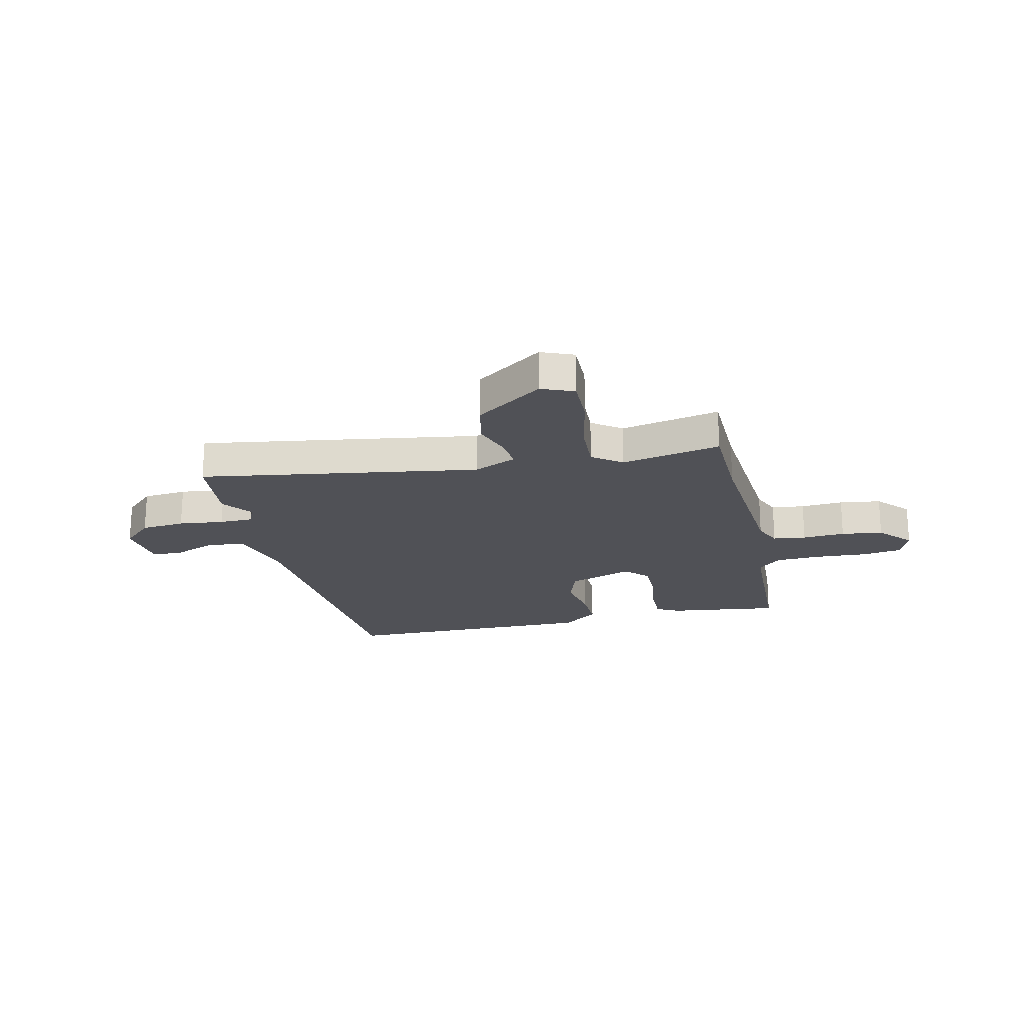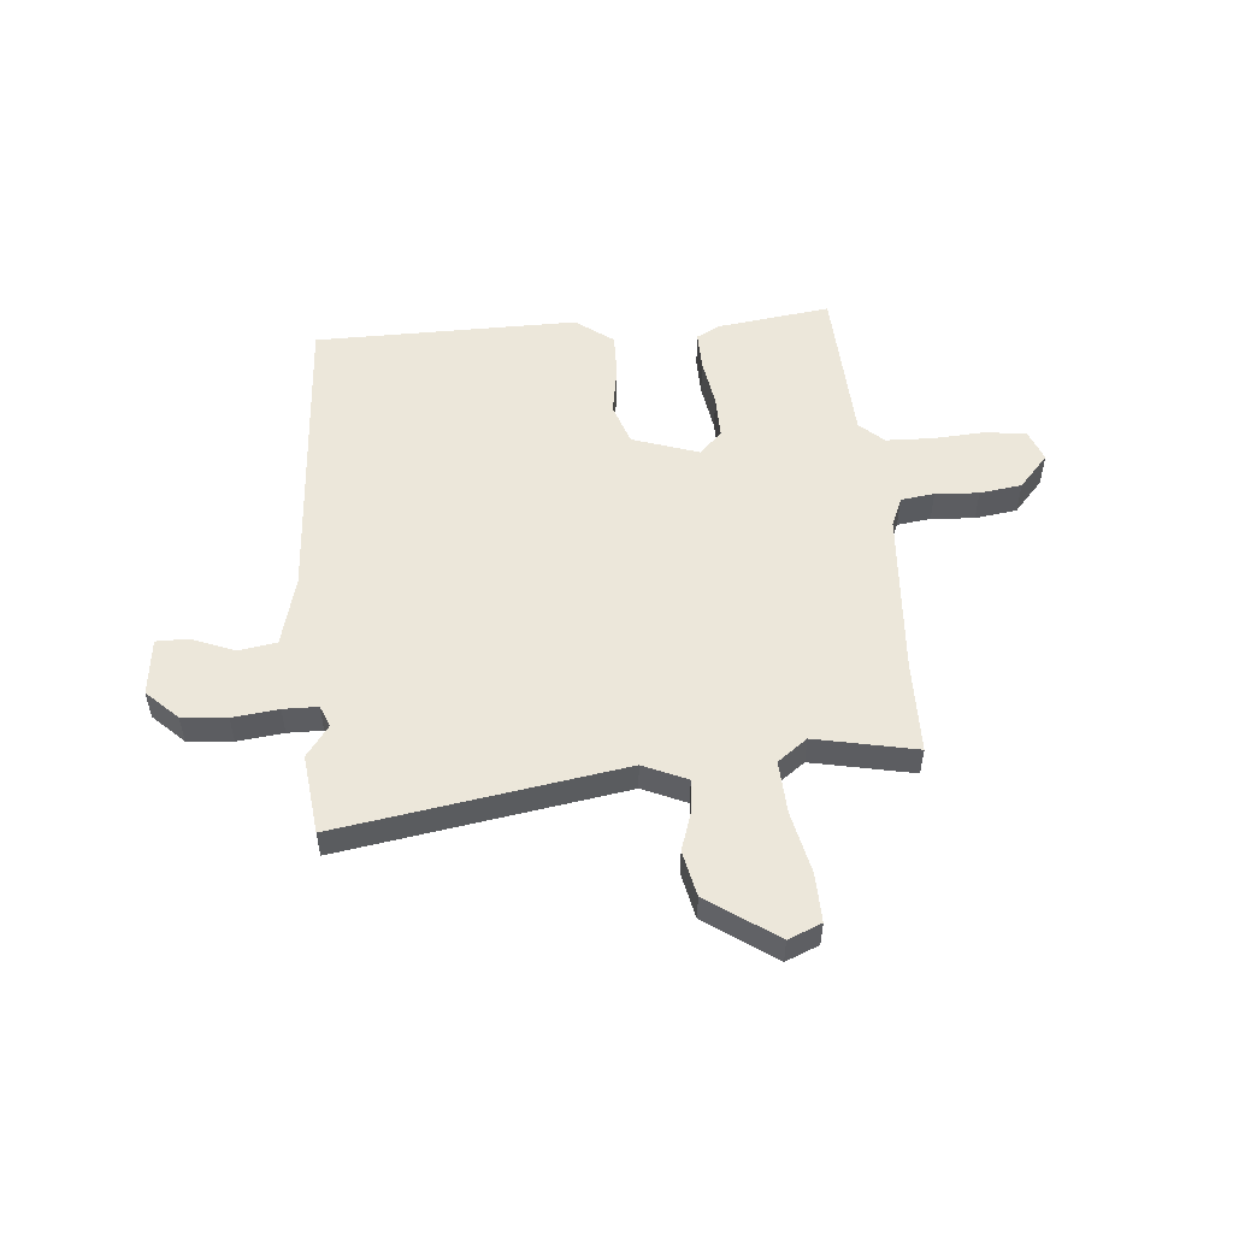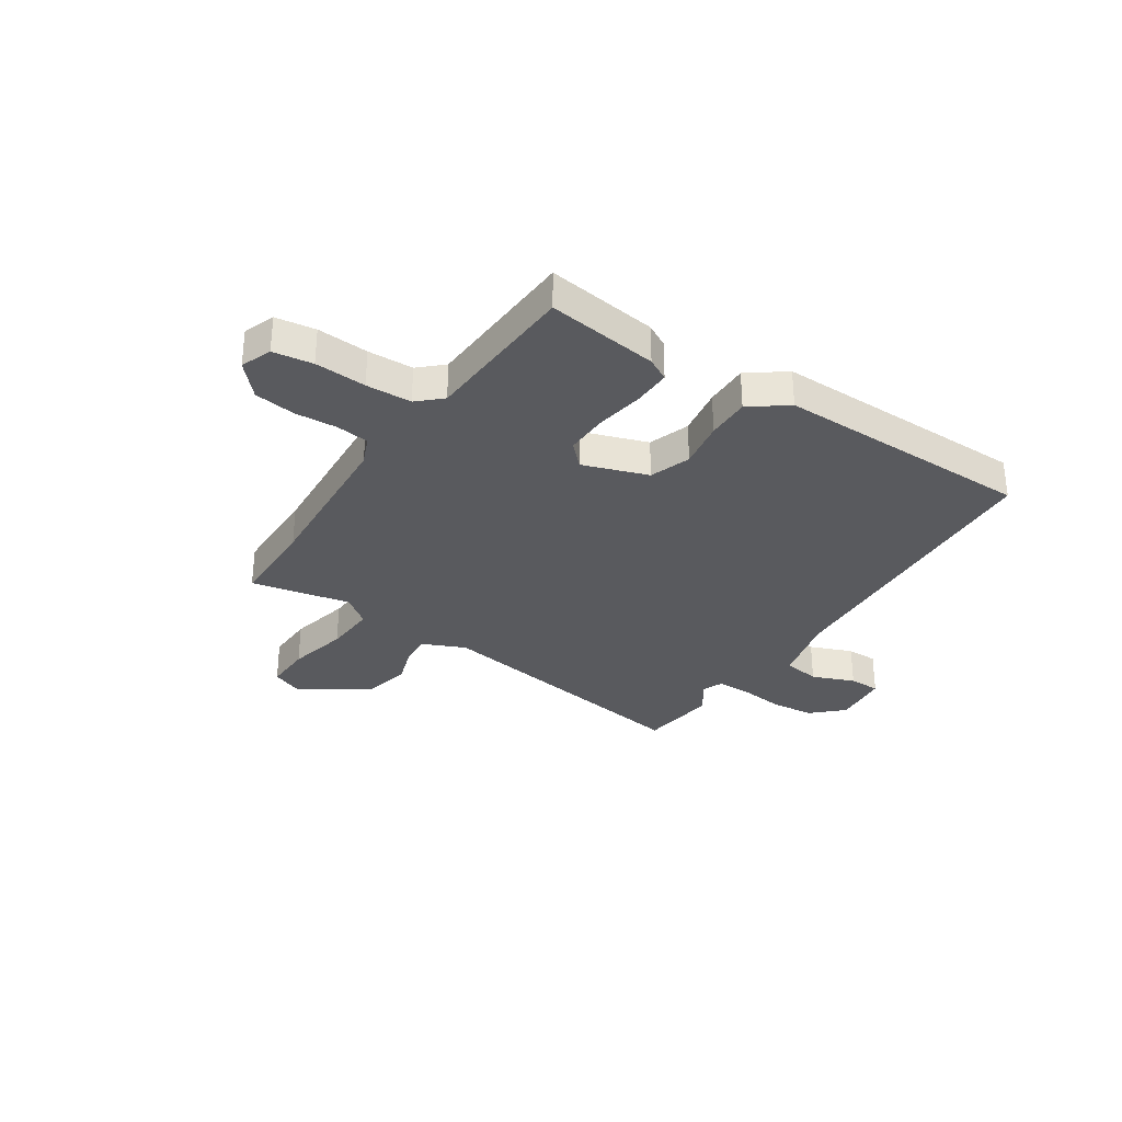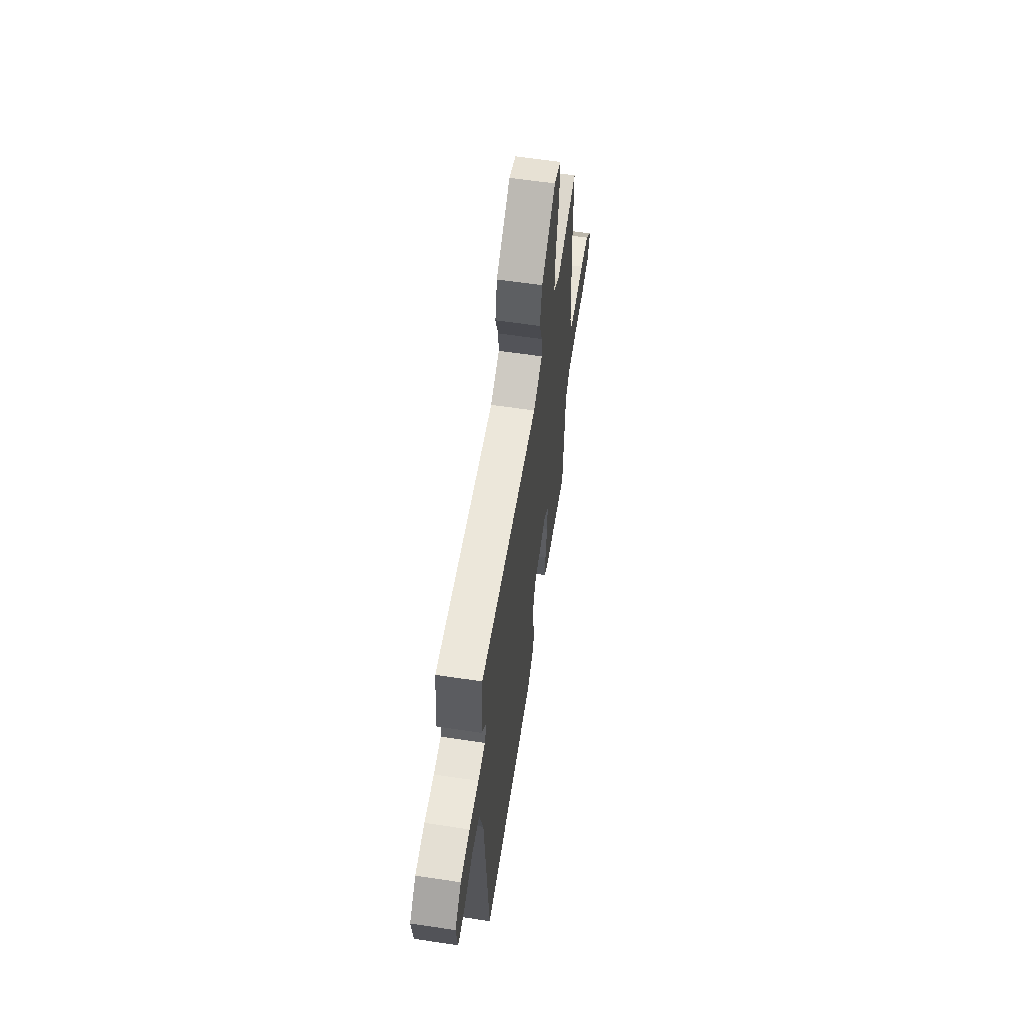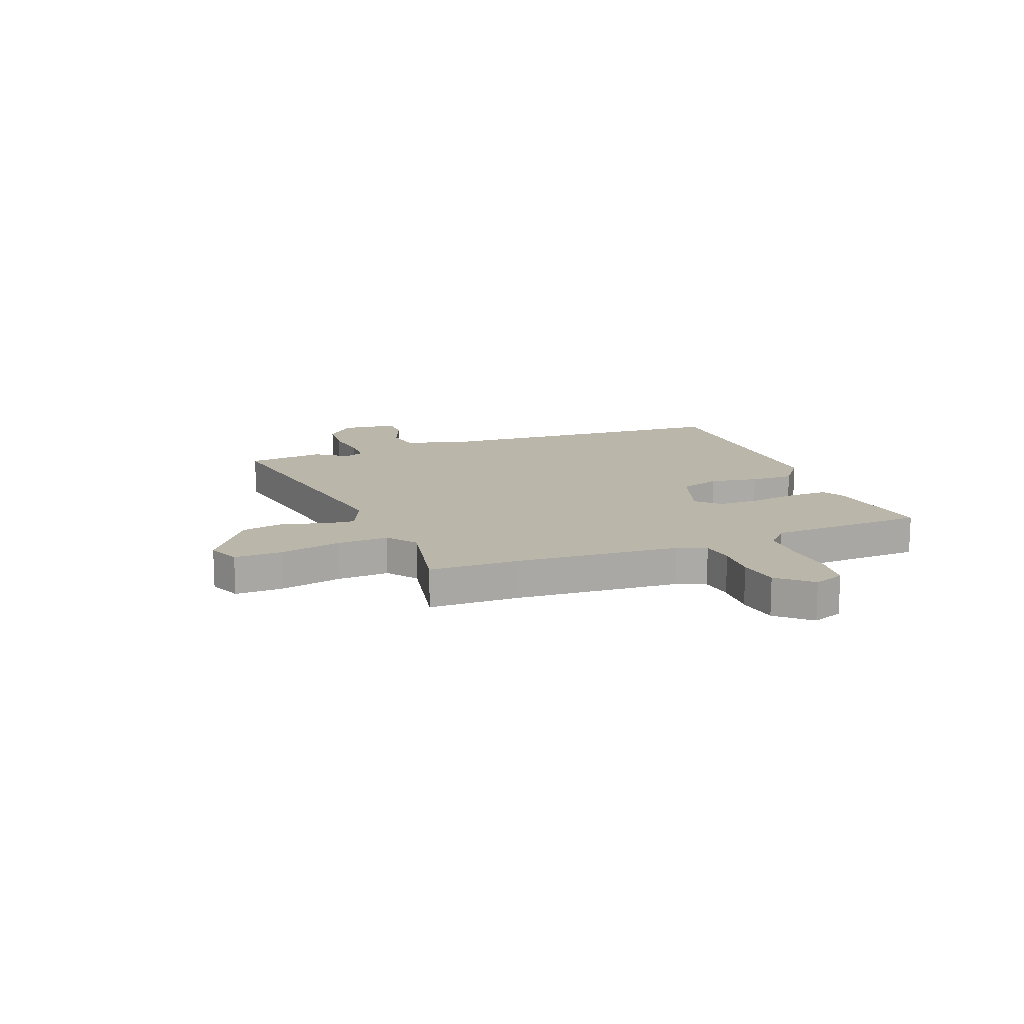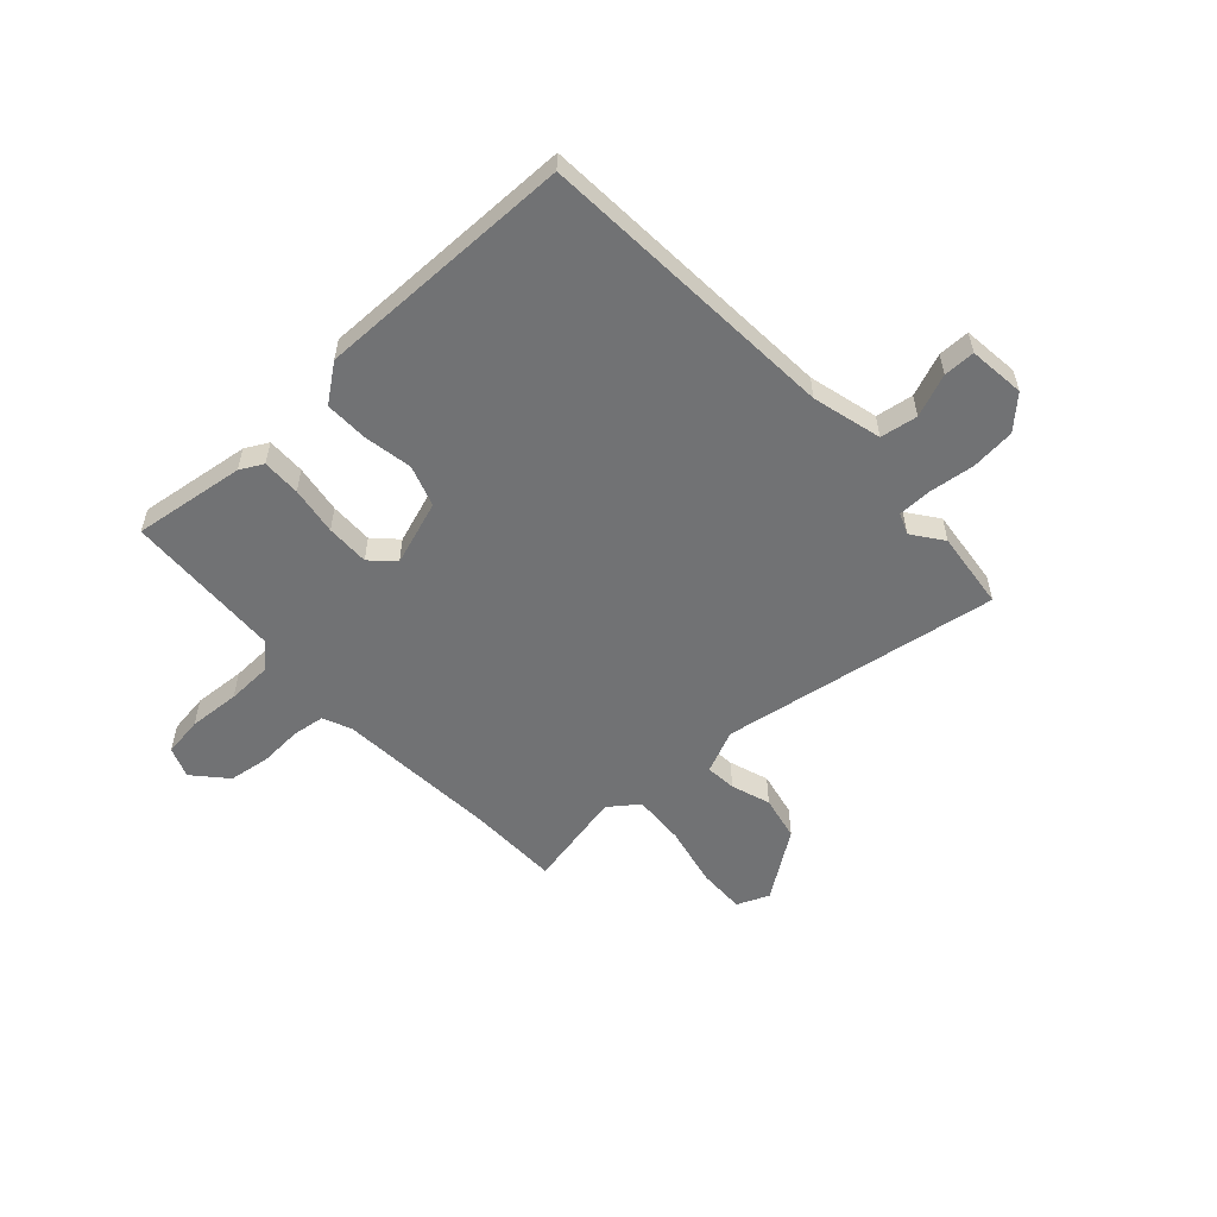
<metadata>
{"format":"obj","ext":"obj","renderer":"f3d","projection":"perspective","resolution":1024,"background":"white","views":[{"elev":-20.5,"azim":13.0,"up":"+Y"},{"elev":52.8,"azim":-5.1,"up":"+Y"},{"elev":-31.7,"azim":146.3,"up":"+Y"},{"elev":60.8,"azim":-81.3,"up":"+Z"},{"elev":14.0,"azim":68.7,"up":"+Y"},{"elev":-55.4,"azim":-137.6,"up":"+Y"}]}
</metadata>
<code>
v 0.5 0.07 0.505
v 0.503 0.07 0.333
v 0.525 0.07 0.028
v 0.548 0.07 -0.026
v 0.61 0.07 -0.034
v 0.69 0.07 -0.029
v 0.768 0.07 -0.04
v 0.823 0.07 -0.101
v 0.801 0.07 -0.159
v 0.726 0.07 -0.17
v 0.629 0.07 -0.164
v 0.543 0.07 -0.167
v 0.499 0.07 -0.208
v 0.486 0.07 -0.505
v 0.276 0.07 -0.477
v 0.233 0.07 -0.454
v 0.234 0.07 -0.382
v 0.248 0.07 -0.291
v 0.249 0.07 -0.21
v 0.207 0.07 -0.168
v 0.085 0.07 -0.21
v 0.059 0.07 -0.287
v 0.075 0.07 -0.378
v 0.077 0.07 -0.46
v 0.008 0.07 -0.512
v -0.479 0.07 -0.509
v -0.516 0.07 0.062
v -0.55 0.07 0.192
v -0.62 0.07 0.203
v -0.7 0.07 0.171
v -0.759 0.07 0.171
v -0.771 0.07 0.277
v -0.714 0.07 0.332
v -0.631 0.07 0.34
v -0.546 0.07 0.33
v -0.482 0.07 0.331
v -0.466 0.07 0.371
v -0.508 0.07 0.428
v -0.491 0.07 0.576
v 0.033 0.07 0.493
v 0.114 0.07 0.529
v 0.109 0.07 0.587
v 0.084 0.07 0.661
v 0.102 0.07 0.746
v 0.229 0.07 0.835
v 0.29 0.07 0.81
v 0.288 0.07 0.72
v 0.263 0.07 0.605
v 0.258 0.07 0.507
v 0.313 0.07 0.466
v 0.5 0 0.505
v 0.503 0 0.333
v 0.525 0 0.028
v 0.548 0 -0.026
v 0.61 0 -0.034
v 0.69 0 -0.029
v 0.768 0 -0.04
v 0.823 0 -0.101
v 0.801 0 -0.159
v 0.726 0 -0.17
v 0.629 0 -0.164
v 0.543 0 -0.167
v 0.499 0 -0.208
v 0.486 0 -0.505
v 0.276 0 -0.477
v 0.233 0 -0.454
v 0.234 0 -0.382
v 0.248 0 -0.291
v 0.249 0 -0.21
v 0.207 0 -0.168
v 0.085 0 -0.21
v 0.059 0 -0.287
v 0.075 0 -0.378
v 0.077 0 -0.46
v 0.008 0 -0.512
v -0.479 0 -0.509
v -0.516 0 0.062
v -0.55 0 0.192
v -0.62 0 0.203
v -0.7 0 0.171
v -0.759 0 0.171
v -0.771 0 0.277
v -0.714 0 0.332
v -0.631 0 0.34
v -0.546 0 0.33
v -0.482 0 0.331
v -0.466 0 0.371
v -0.508 0 0.428
v -0.491 0 0.576
v 0.033 0 0.493
v 0.114 0 0.529
v 0.109 0 0.587
v 0.084 0 0.661
v 0.102 0 0.746
v 0.229 0 0.835
v 0.29 0 0.81
v 0.288 0 0.72
v 0.263 0 0.605
v 0.258 0 0.507
v 0.313 0 0.466
f 46 47 48
f 45 46 48
f 44 45 48
f 43 44 48
f 42 43 48
f 41 42 48 49
f 40 41 49 50
f 37 38 39 40
f 36 37 40 50
f 33 34 35
f 32 33 35
f 31 32 35
f 30 31 35
f 29 30 35
f 28 29 35 36
f 27 28 36 50
f 25 26 27
f 24 25 27
f 23 24 27
f 22 23 27
f 21 22 27 50
f 16 17 18
f 15 16 18
f 14 15 18
f 13 14 18
f 12 13 18 19
f 9 10 11
f 8 9 11
f 7 8 11
f 6 7 11
f 5 6 11
f 4 5 11 12
f 12 19 20
f 4 12 20
f 3 4 20
f 50 1 2
f 20 21 50
f 3 20 50
f 2 3 50
f 98 97 96
f 98 96 95
f 98 95 94
f 98 94 93
f 98 93 92
f 99 98 92 91
f 100 99 91 90
f 90 89 88 87
f 100 90 87 86
f 85 84 83
f 85 83 82
f 85 82 81
f 85 81 80
f 85 80 79
f 86 85 79 78
f 100 86 78 77
f 77 76 75
f 77 75 74
f 77 74 73
f 77 73 72
f 100 77 72 71
f 68 67 66
f 68 66 65
f 68 65 64
f 68 64 63
f 69 68 63 62
f 61 60 59
f 61 59 58
f 61 58 57
f 61 57 56
f 61 56 55
f 62 61 55 54
f 70 69 62
f 70 62 54
f 70 54 53
f 52 51 100
f 100 71 70
f 100 70 53
f 100 53 52
f 1 51 52 2
f 2 52 53 3
f 3 53 54 4
f 4 54 55 5
f 5 55 56 6
f 6 56 57 7
f 7 57 58 8
f 8 58 59 9
f 9 59 60 10
f 10 60 61 11
f 11 61 62 12
f 12 62 63 13
f 13 63 64 14
f 14 64 65 15
f 15 65 66 16
f 16 66 67 17
f 17 67 68 18
f 18 68 69 19
f 19 69 70 20
f 20 70 71 21
f 21 71 72 22
f 22 72 73 23
f 23 73 74 24
f 24 74 75 25
f 25 75 76 26
f 26 76 77 27
f 27 77 78 28
f 28 78 79 29
f 29 79 80 30
f 30 80 81 31
f 31 81 82 32
f 32 82 83 33
f 33 83 84 34
f 34 84 85 35
f 35 85 86 36
f 36 86 87 37
f 37 87 88 38
f 38 88 89 39
f 39 89 90 40
f 40 90 91 41
f 41 91 92 42
f 42 92 93 43
f 43 93 94 44
f 44 94 95 45
f 45 95 96 46
f 46 96 97 47
f 47 97 98 48
f 48 98 99 49
f 49 99 100 50
f 50 100 51 1

</code>
